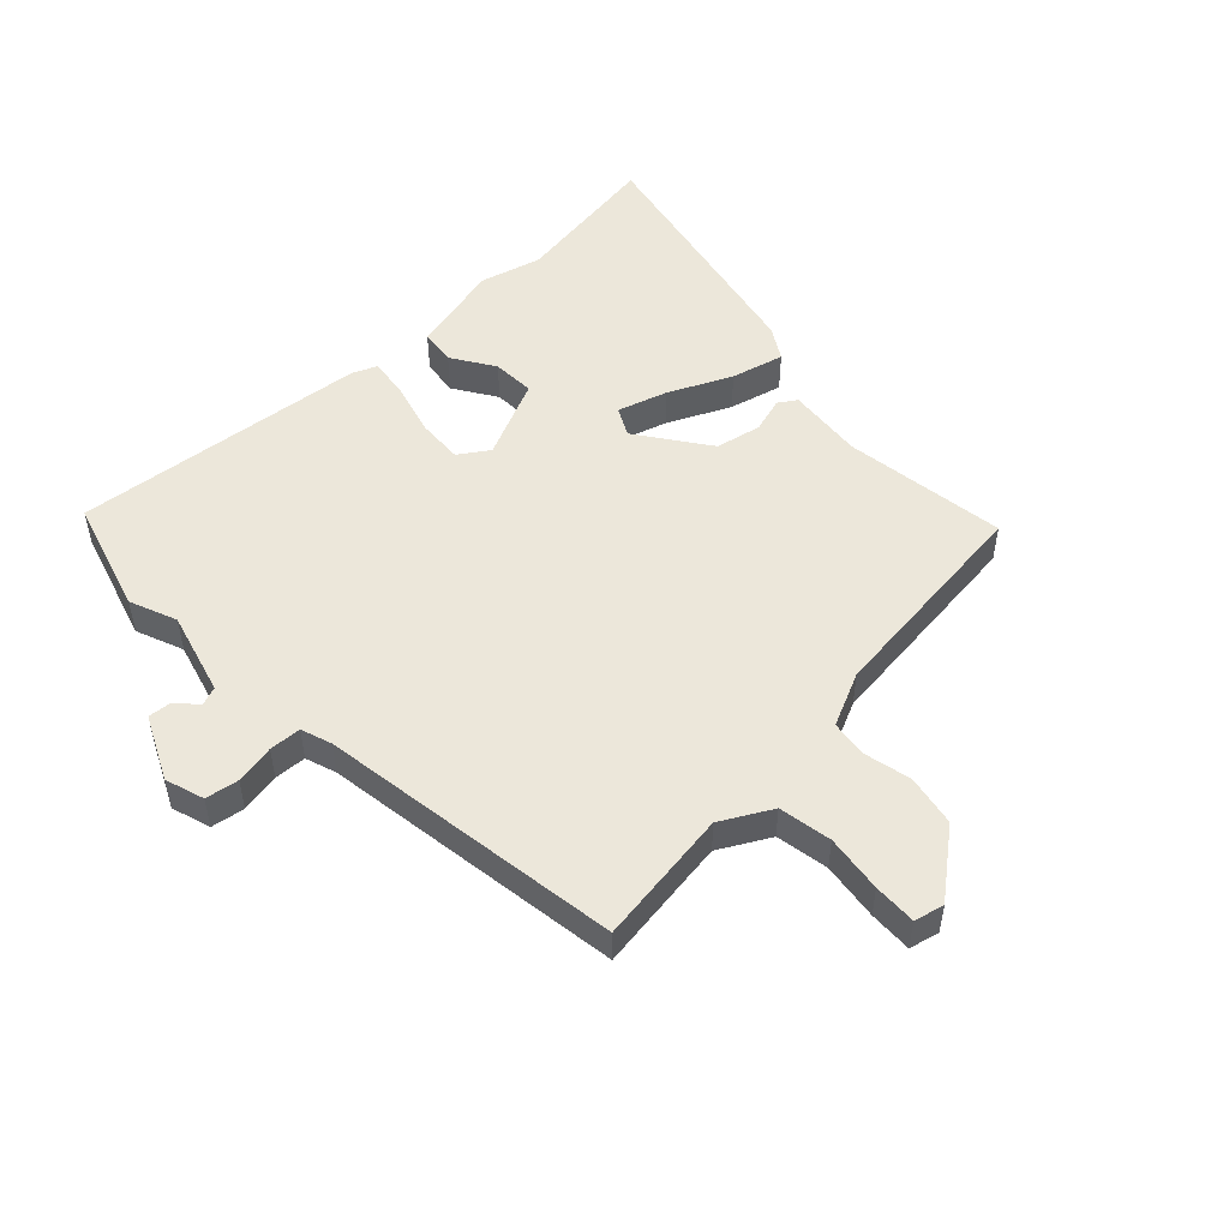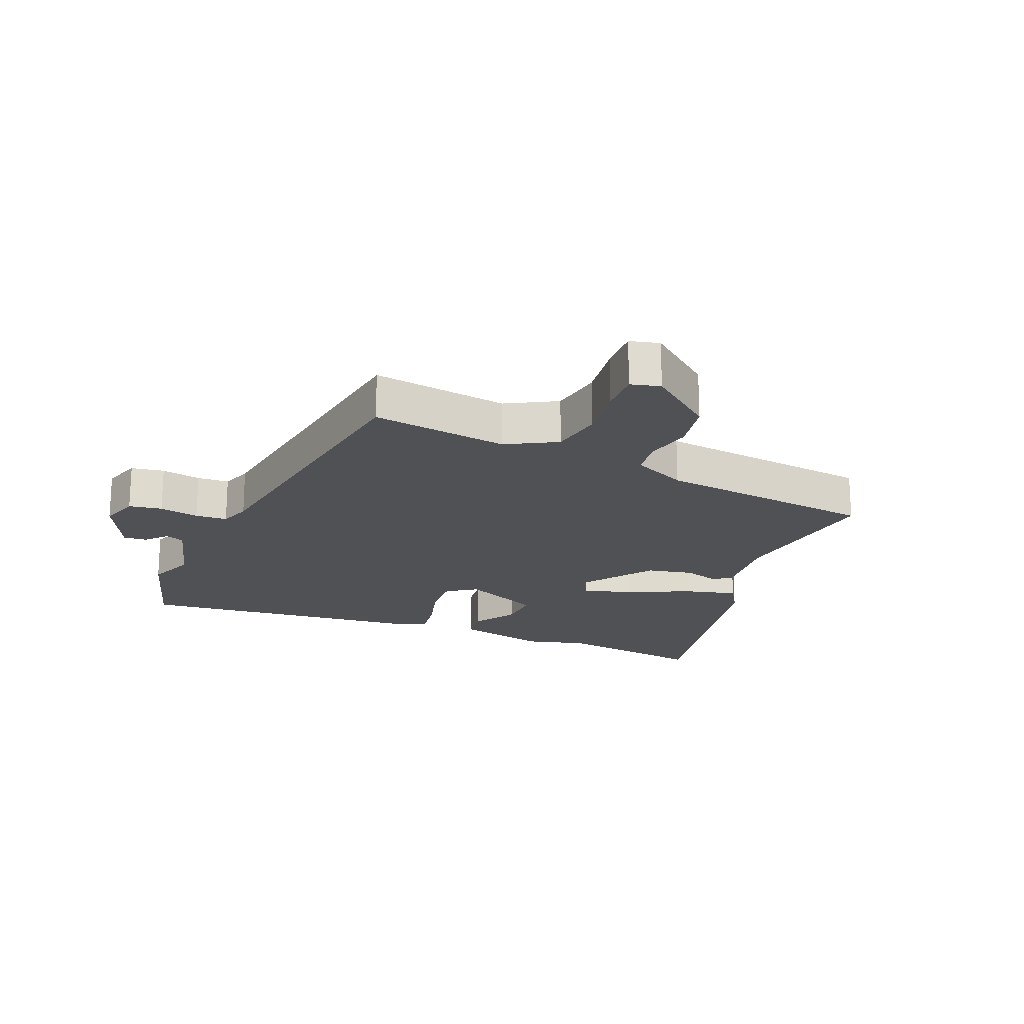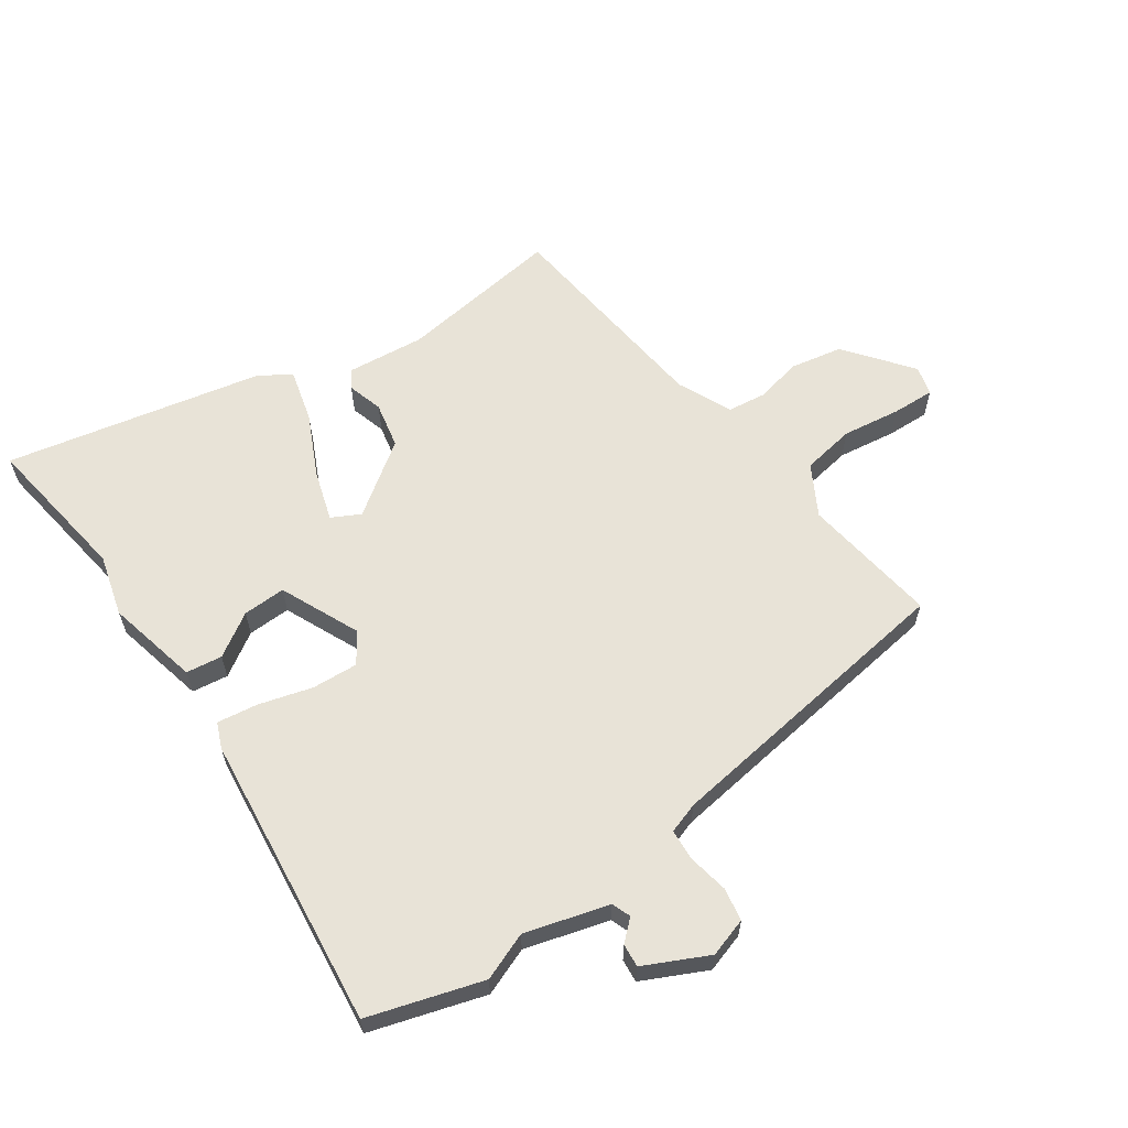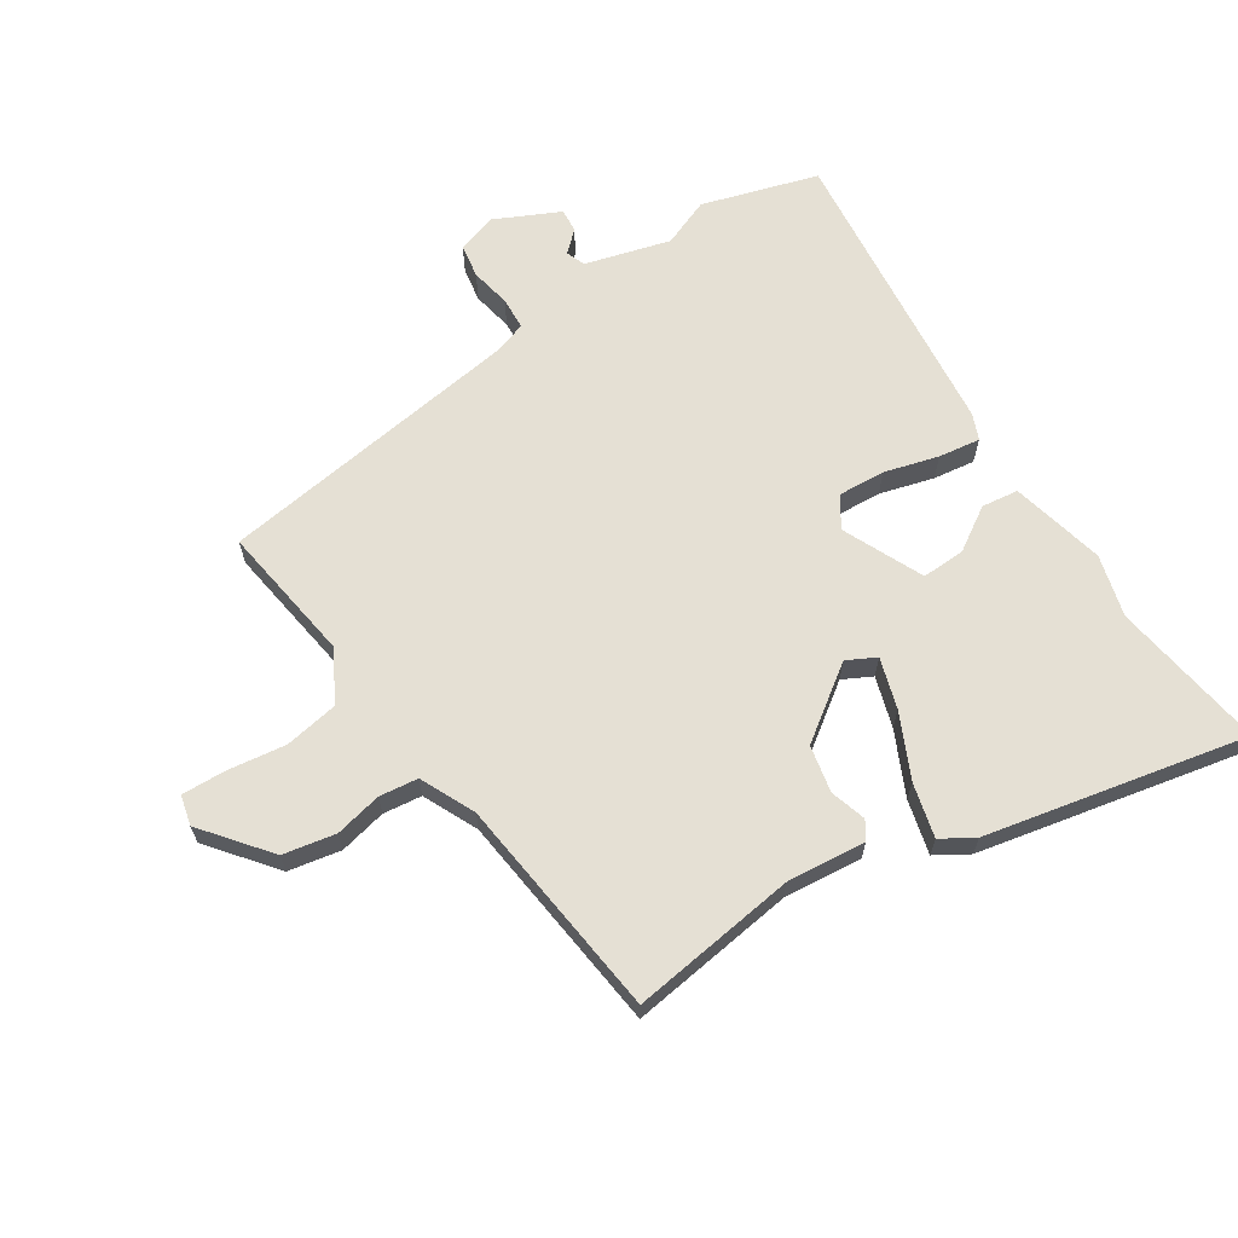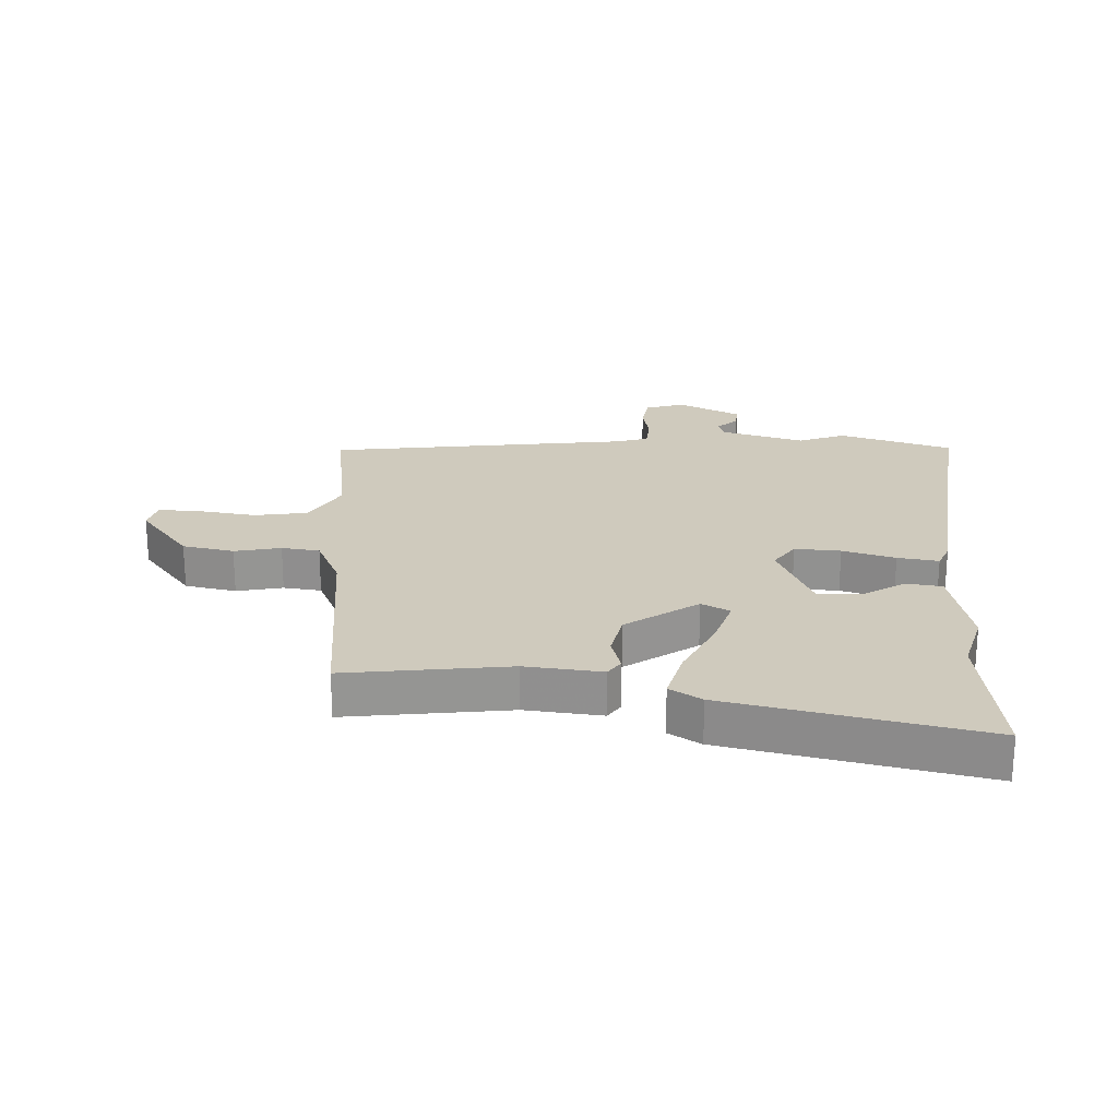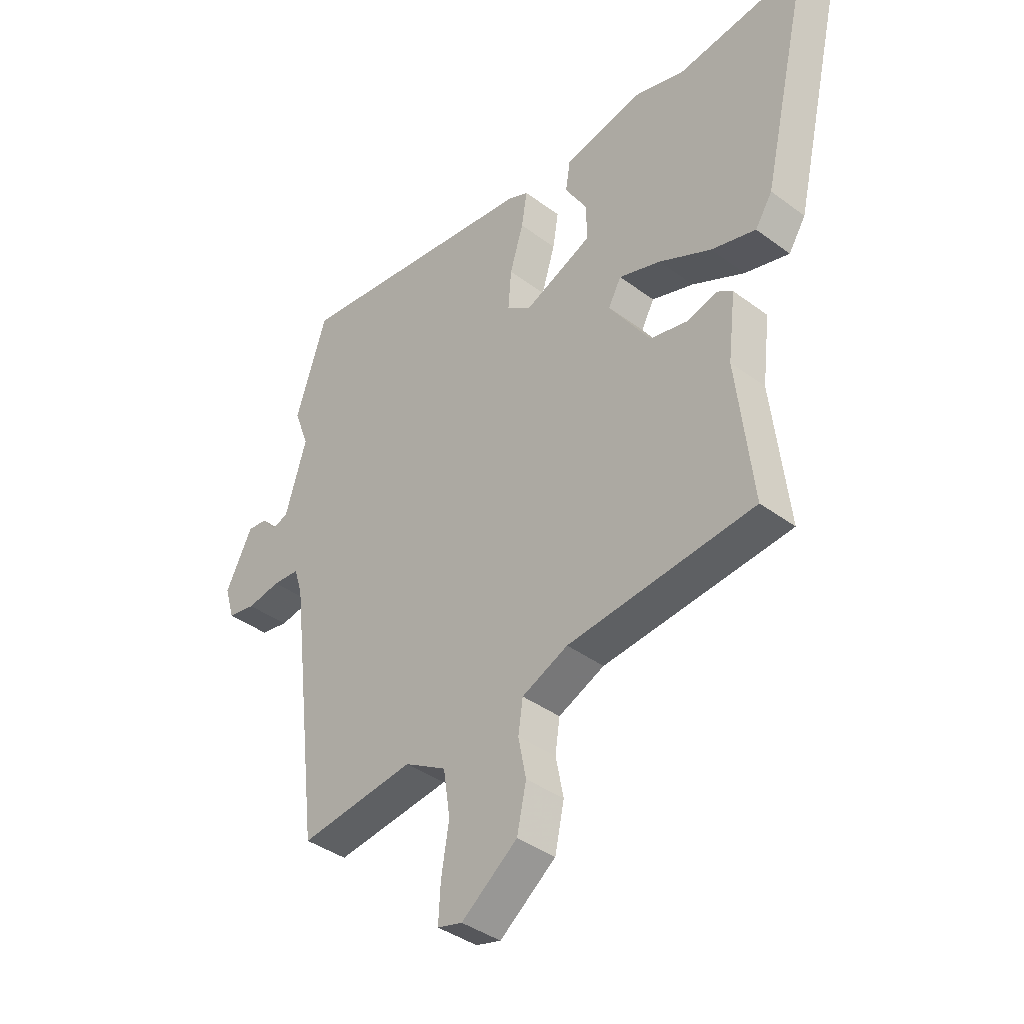
<metadata>
{"format":"obj","ext":"obj","renderer":"f3d","projection":"perspective","resolution":1024,"background":"white","views":[{"elev":51.0,"azim":135.1,"up":"+Y"},{"elev":-19.6,"azim":156.2,"up":"+Y"},{"elev":61.6,"azim":54.2,"up":"+Y"},{"elev":65.3,"azim":-124.2,"up":"+Y"},{"elev":23.0,"azim":-88.3,"up":"+Y"},{"elev":-39.3,"azim":-132.8,"up":"+Z"}]}
</metadata>
<code>
v 0.477 0.07 0.57
v 0.537 0.07 0.385
v 0.508 0.07 0.307
v 0.549 0.07 0.171
v 0.58 0.07 0.16
v 0.61 0.07 0.194
v 0.648 0.07 0.198
v 0.7 0.07 0.095
v 0.681 0.07 0.031
v 0.627 0.07 0.021
v 0.562 0.07 0.032
v 0.51 0.07 0.028
v 0.494 0.07 -0.023
v 0.434 0.07 -0.521
v 0.211 0.07 -0.494
v 0.13 0.07 -0.541
v 0.117 0.07 -0.628
v 0.132 0.07 -0.722
v 0.136 0.07 -0.792
v 0.088 0.07 -0.805
v -0.02 0.07 -0.723
v -0.038 0.07 -0.639
v -0.023 0.07 -0.563
v -0.032 0.07 -0.501
v -0.121 0.07 -0.462
v -0.481 0.07 -0.428
v -0.45 0.07 -0.16
v -0.465 0.07 -0.034
v -0.436 0.07 -0.014
v -0.378 0.07 -0.03
v -0.303 0.07 -0.013
v -0.223 0.07 0.105
v -0.248 0.07 0.151
v -0.329 0.07 0.124
v -0.43 0.07 0.074
v -0.516 0.07 0.05
v -0.549 0.07 0.102
v -0.645 0.07 0.518
v -0.397 0.07 0.487
v -0.298 0.07 0.516
v -0.146 0.07 0.484
v -0.137 0.07 0.425
v -0.18 0.07 0.354
v -0.181 0.07 0.284
v -0.05 0.07 0.228
v -0.002 0.07 0.262
v -0.008 0.07 0.337
v -0.034 0.07 0.423
v -0.045 0.07 0.49
v -0.004 0.07 0.508
v 0.477 0 0.57
v 0.537 0 0.385
v 0.508 0 0.307
v 0.549 0 0.171
v 0.58 0 0.16
v 0.61 0 0.194
v 0.648 0 0.198
v 0.7 0 0.095
v 0.681 0 0.031
v 0.627 0 0.021
v 0.562 0 0.032
v 0.51 0 0.028
v 0.494 0 -0.023
v 0.434 0 -0.521
v 0.211 0 -0.494
v 0.13 0 -0.541
v 0.117 0 -0.628
v 0.132 0 -0.722
v 0.136 0 -0.792
v 0.088 0 -0.805
v -0.02 0 -0.723
v -0.038 0 -0.639
v -0.023 0 -0.563
v -0.032 0 -0.501
v -0.121 0 -0.462
v -0.481 0 -0.428
v -0.45 0 -0.16
v -0.465 0 -0.034
v -0.436 0 -0.014
v -0.378 0 -0.03
v -0.303 0 -0.013
v -0.223 0 0.105
v -0.248 0 0.151
v -0.329 0 0.124
v -0.43 0 0.074
v -0.516 0 0.05
v -0.549 0 0.102
v -0.645 0 0.518
v -0.397 0 0.487
v -0.298 0 0.516
v -0.146 0 0.484
v -0.137 0 0.425
v -0.18 0 0.354
v -0.181 0 0.284
v -0.05 0 0.228
v -0.002 0 0.262
v -0.008 0 0.337
v -0.034 0 0.423
v -0.045 0 0.49
v -0.004 0 0.508
f 47 48 49 50
f 46 47 50 1
f 45 46 1 2
f 40 41 42 43
f 39 40 43 44
f 38 39 44
f 37 38 44
f 34 35 36 37
f 33 34 37 44
f 32 33 44 45
f 27 28 29 30
f 25 26 27 30
f 24 25 30 31
f 20 21 22 23
f 20 23 24
f 17 18 19 20
f 16 17 20 24
f 15 16 24 31
f 13 14 15 31
f 8 9 10 11
f 8 11 12
f 5 6 7 8
f 4 5 8 12
f 3 4 12 13
f 45 2 3
f 31 32 45
f 3 13 31 45
f 100 99 98 97
f 51 100 97 96
f 52 51 96 95
f 93 92 91 90
f 94 93 90 89
f 94 89 88
f 94 88 87
f 87 86 85 84
f 94 87 84 83
f 95 94 83 82
f 80 79 78 77
f 80 77 76 75
f 81 80 75 74
f 73 72 71 70
f 74 73 70
f 70 69 68 67
f 74 70 67 66
f 81 74 66 65
f 81 65 64 63
f 61 60 59 58
f 62 61 58
f 58 57 56 55
f 62 58 55 54
f 63 62 54 53
f 53 52 95
f 95 82 81
f 95 81 63 53
f 1 51 52 2
f 2 52 53 3
f 3 53 54 4
f 4 54 55 5
f 5 55 56 6
f 6 56 57 7
f 7 57 58 8
f 8 58 59 9
f 9 59 60 10
f 10 60 61 11
f 11 61 62 12
f 12 62 63 13
f 13 63 64 14
f 14 64 65 15
f 15 65 66 16
f 16 66 67 17
f 17 67 68 18
f 18 68 69 19
f 19 69 70 20
f 20 70 71 21
f 21 71 72 22
f 22 72 73 23
f 23 73 74 24
f 24 74 75 25
f 25 75 76 26
f 26 76 77 27
f 27 77 78 28
f 28 78 79 29
f 29 79 80 30
f 30 80 81 31
f 31 81 82 32
f 32 82 83 33
f 33 83 84 34
f 34 84 85 35
f 35 85 86 36
f 36 86 87 37
f 37 87 88 38
f 38 88 89 39
f 39 89 90 40
f 40 90 91 41
f 41 91 92 42
f 42 92 93 43
f 43 93 94 44
f 44 94 95 45
f 45 95 96 46
f 46 96 97 47
f 47 97 98 48
f 48 98 99 49
f 49 99 100 50
f 50 100 51 1

</code>
